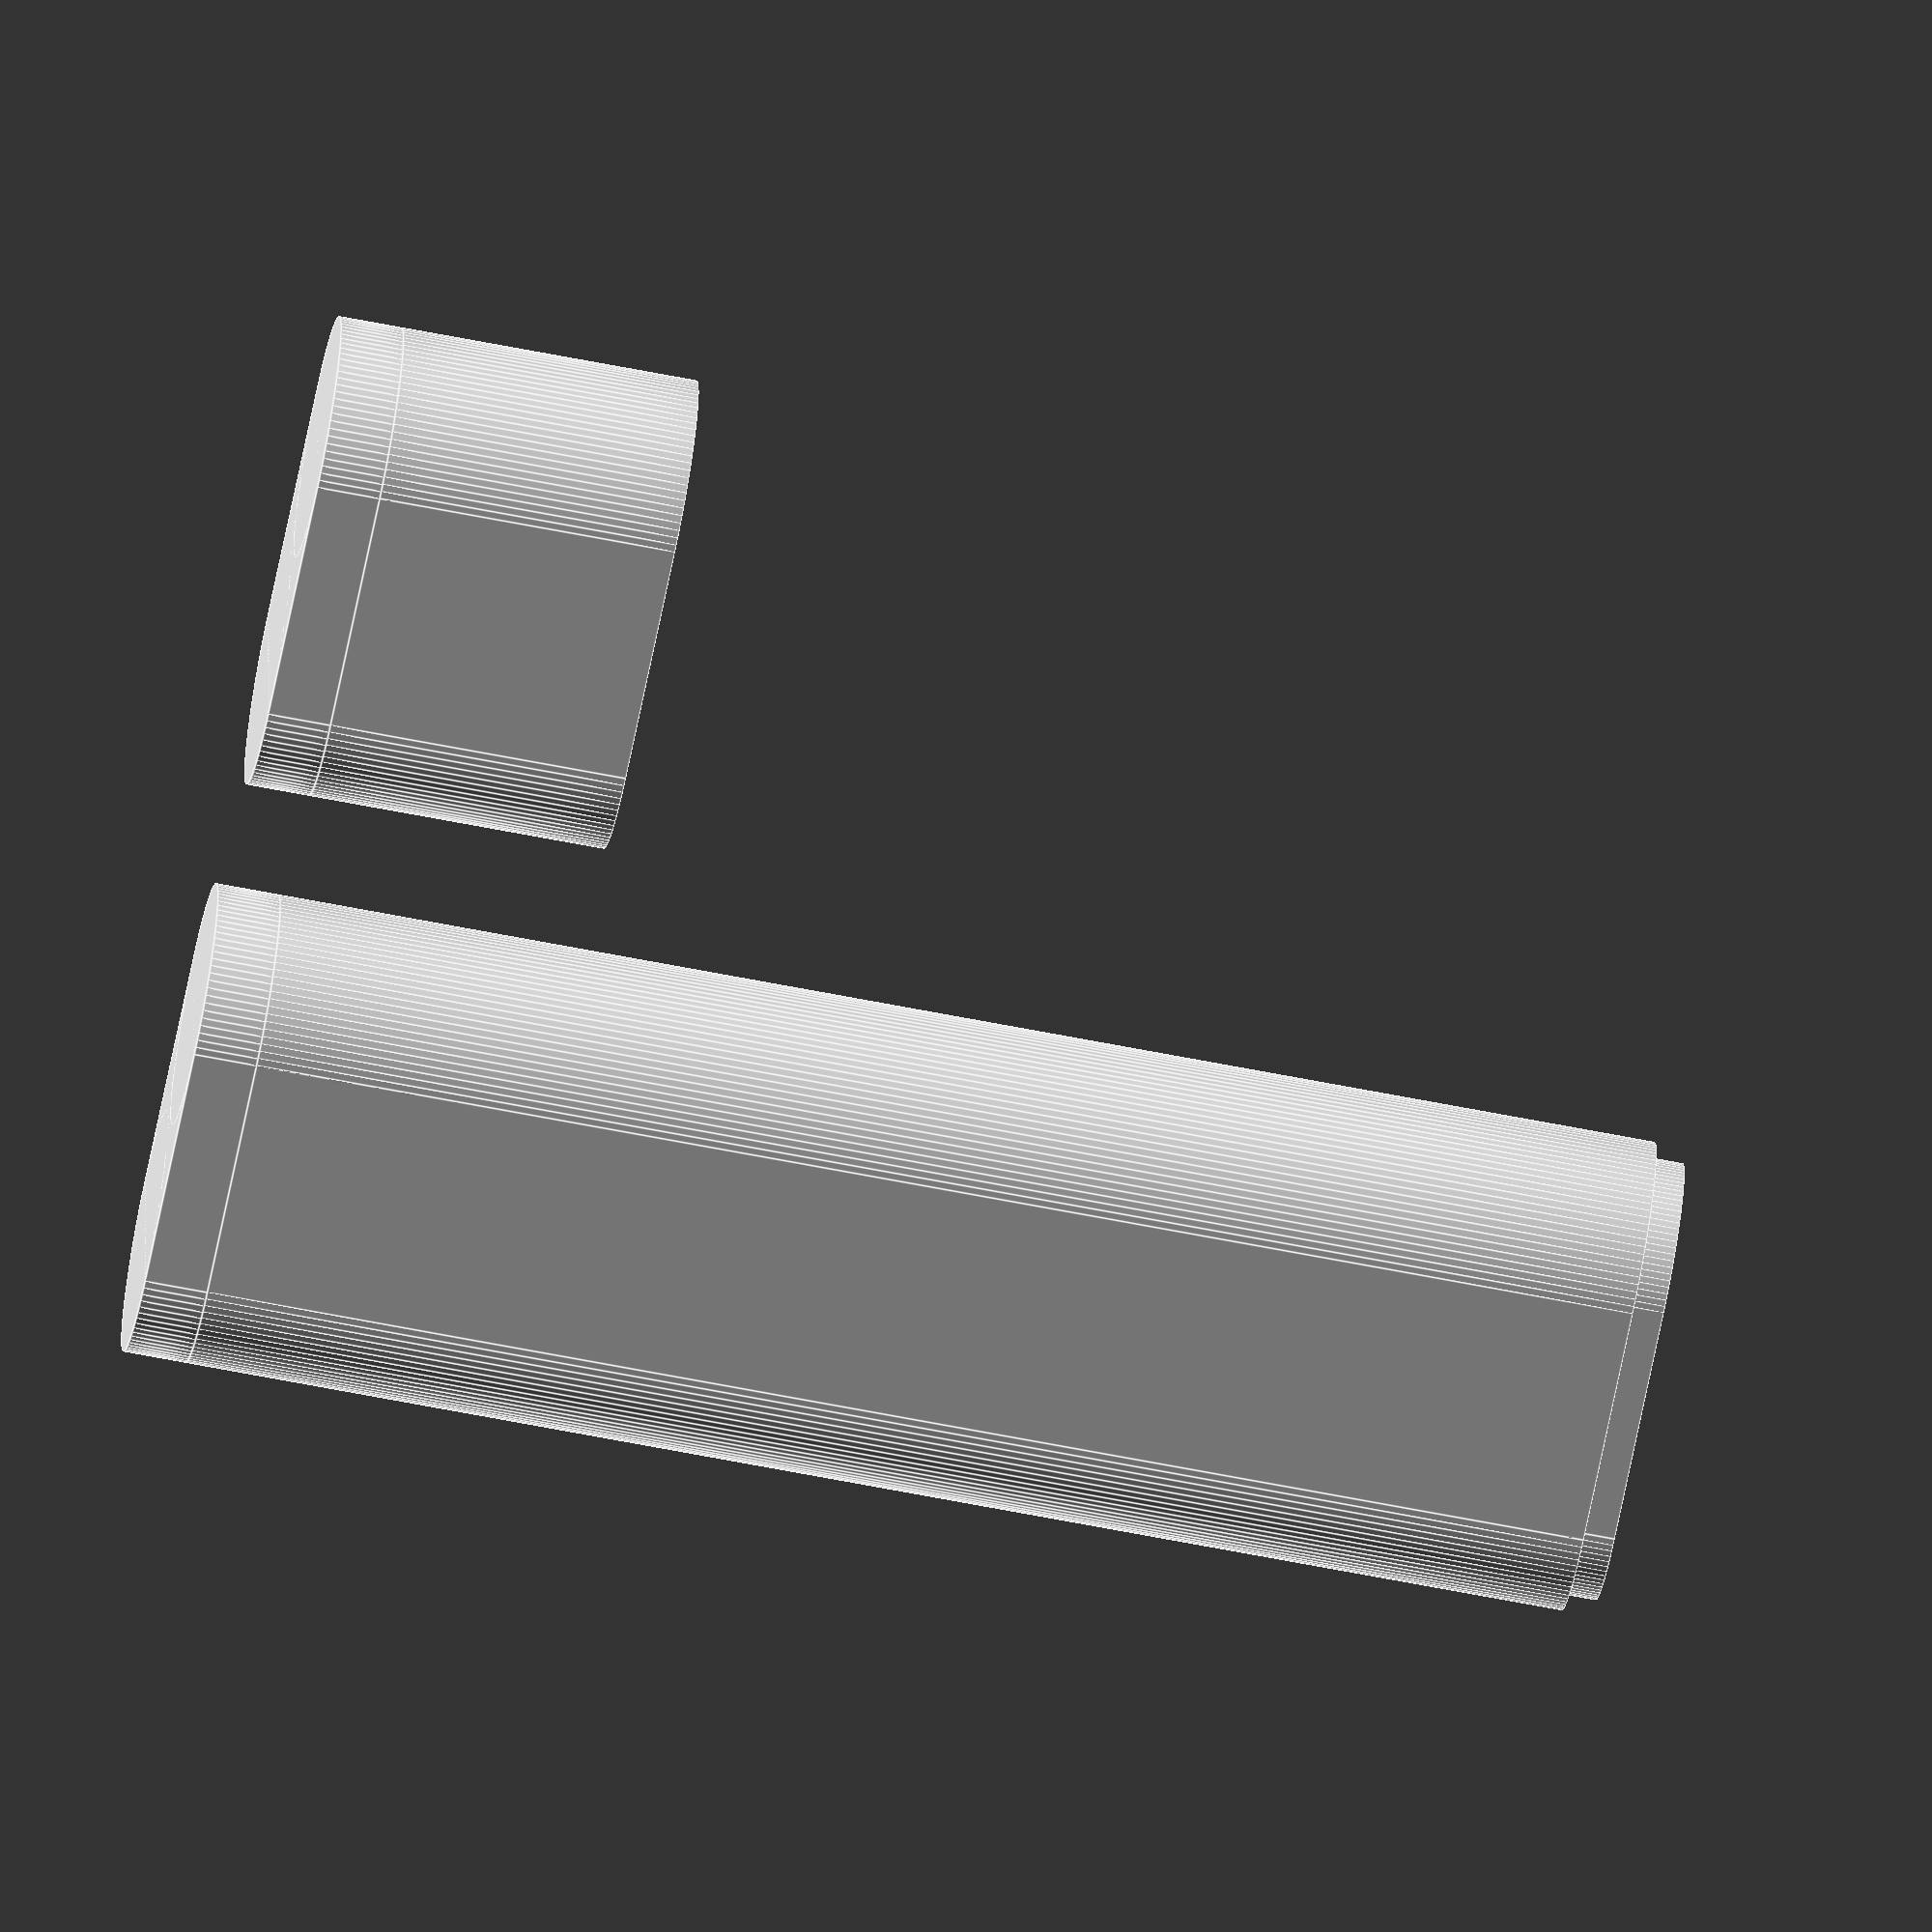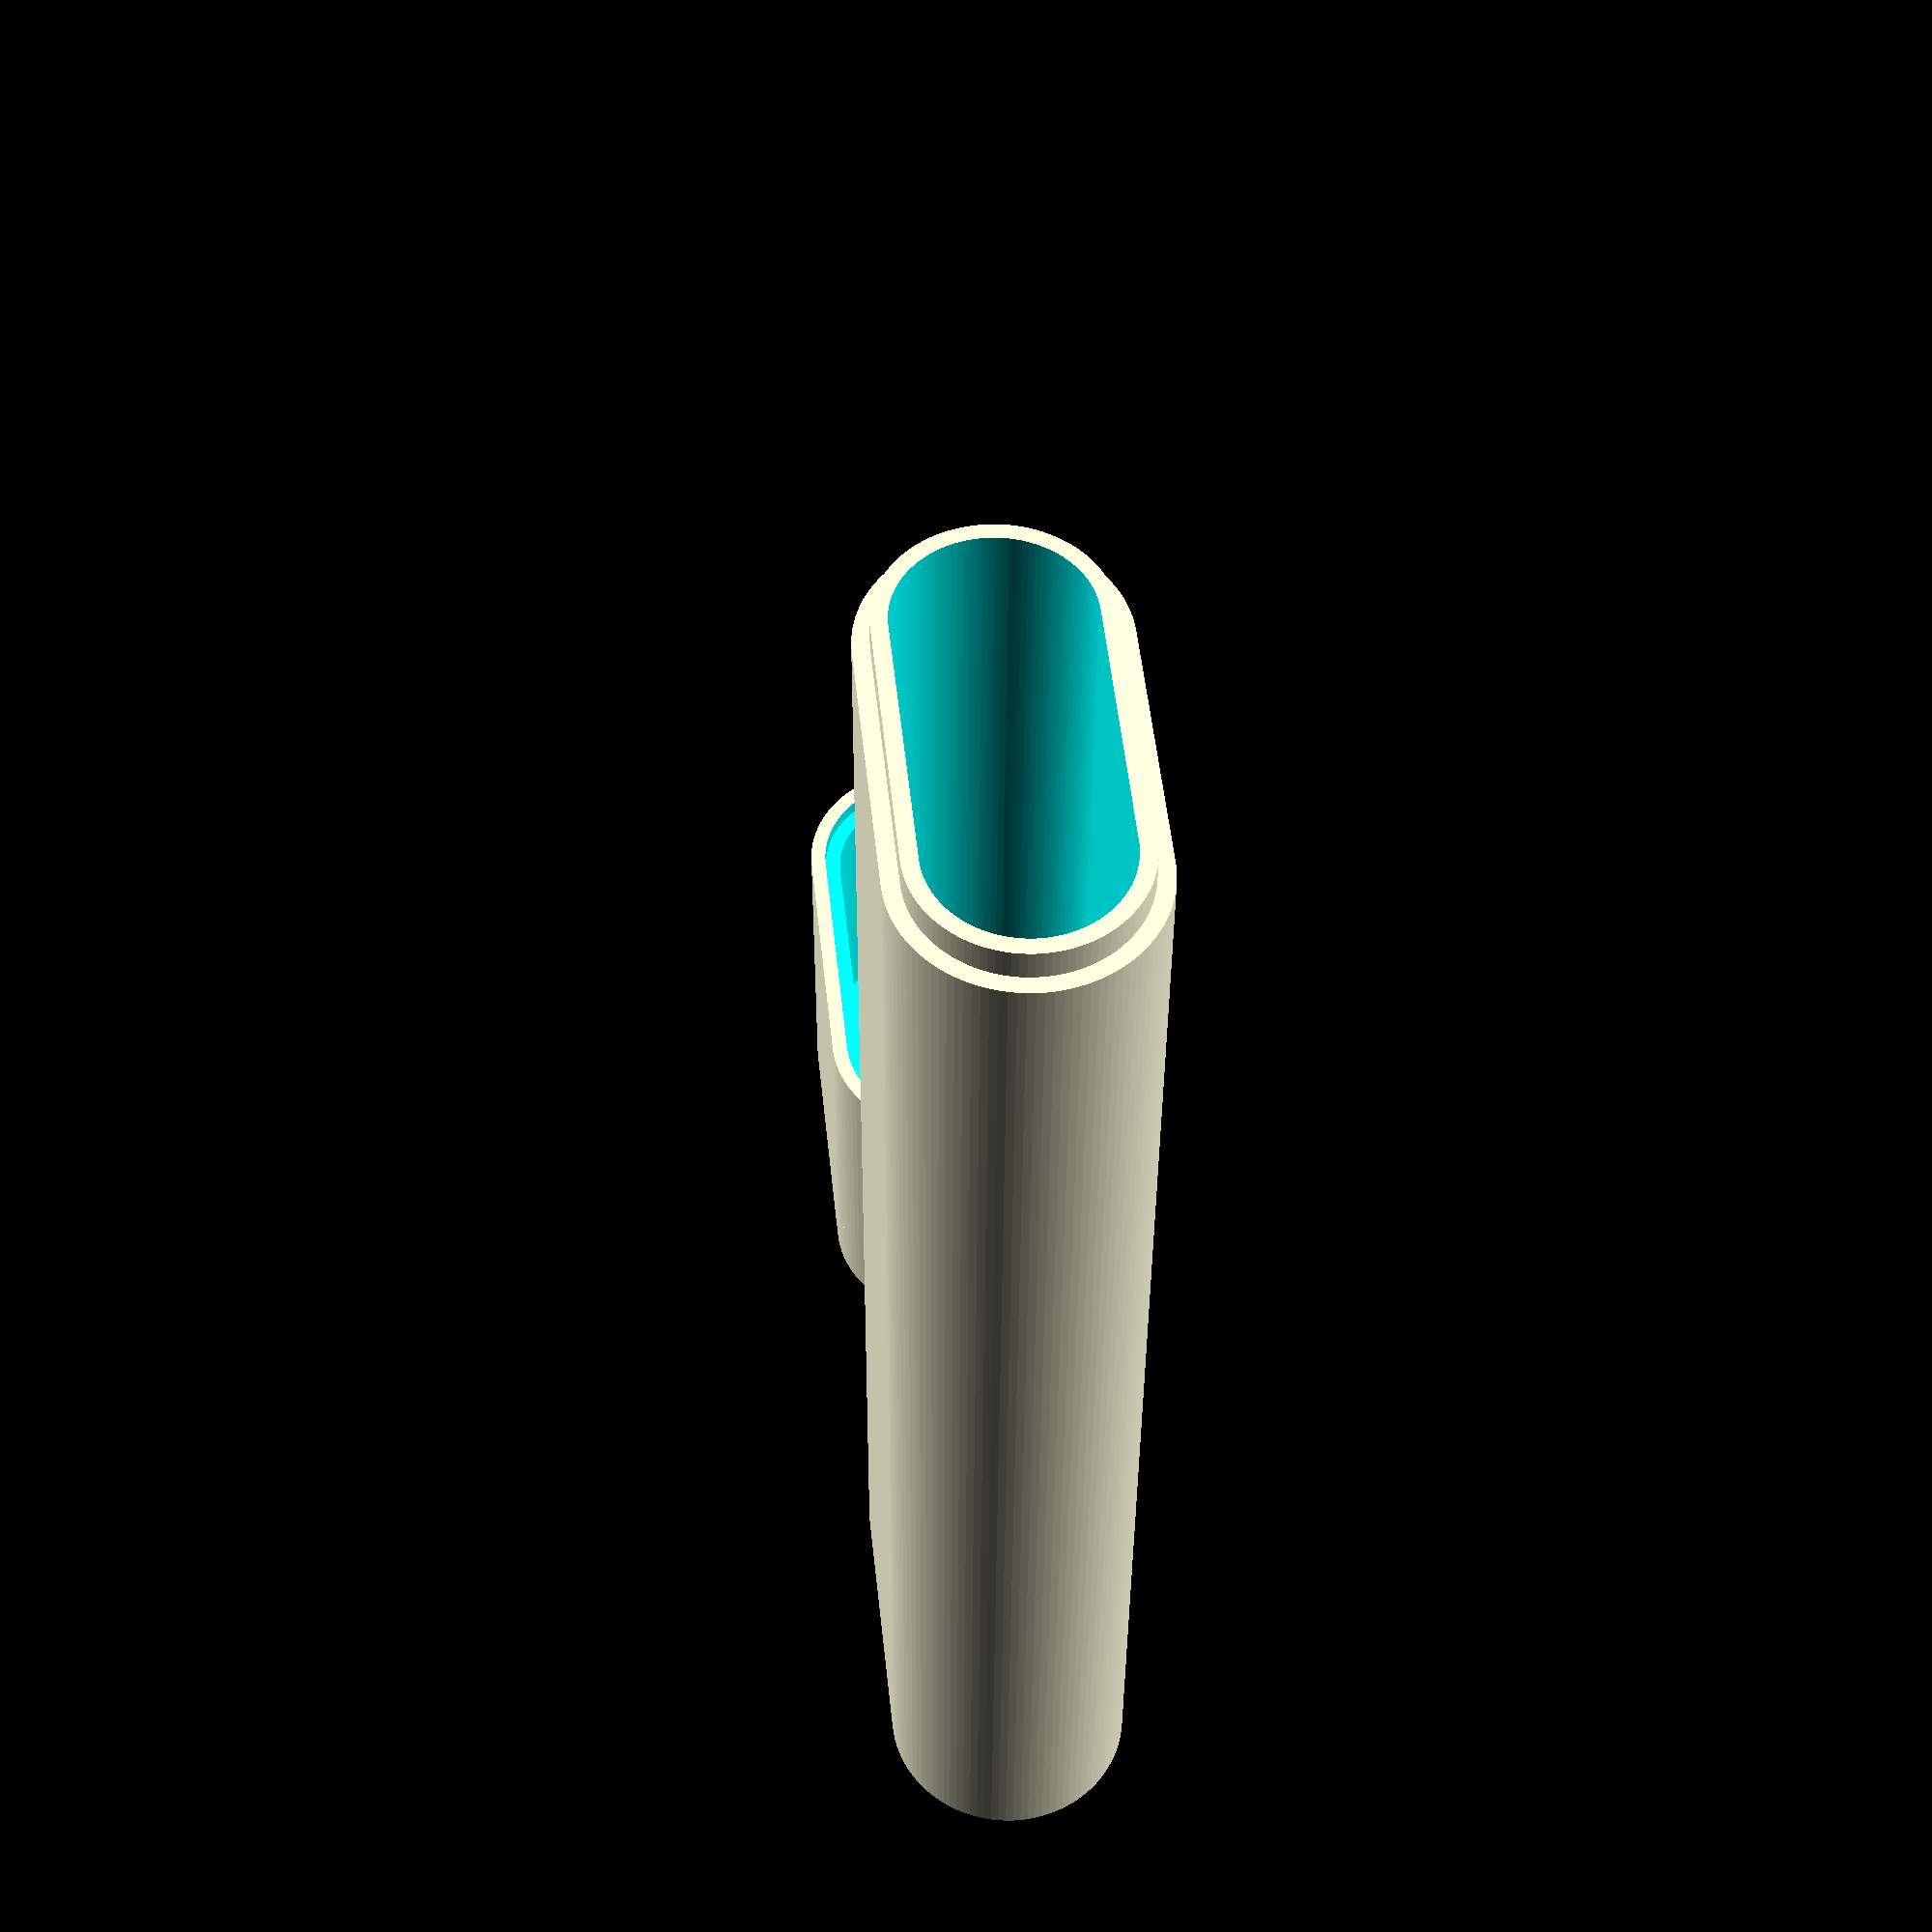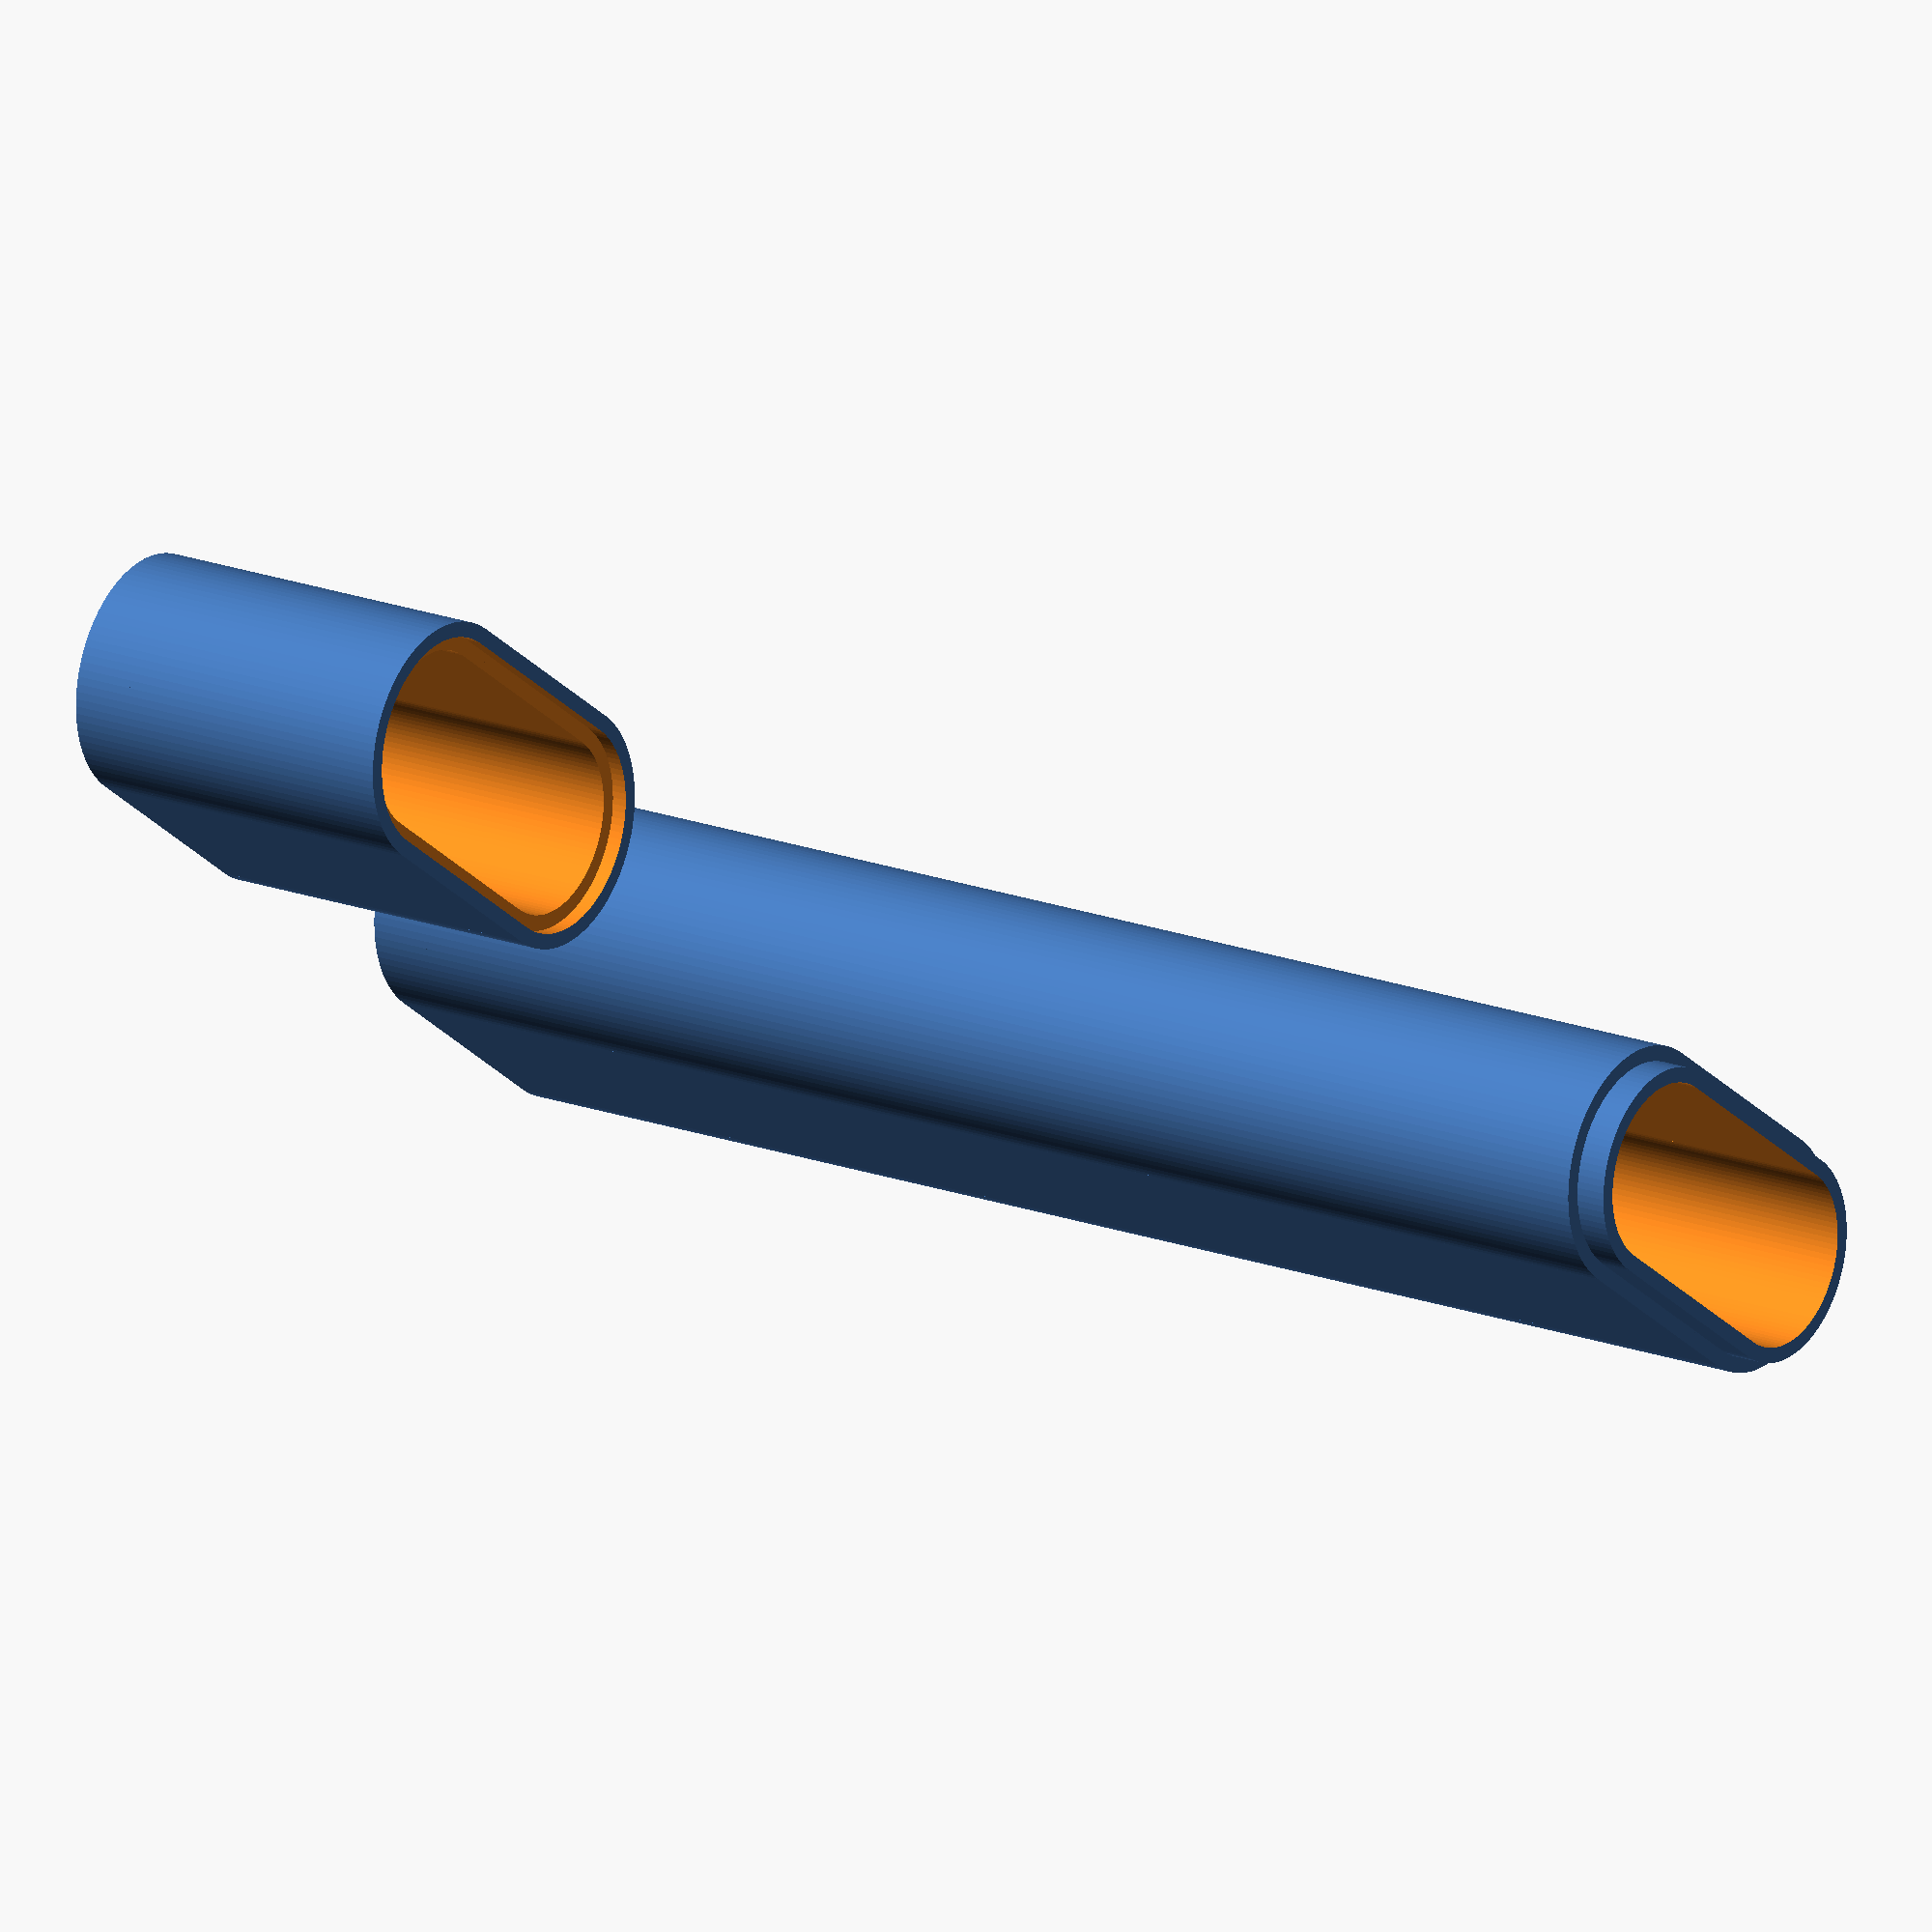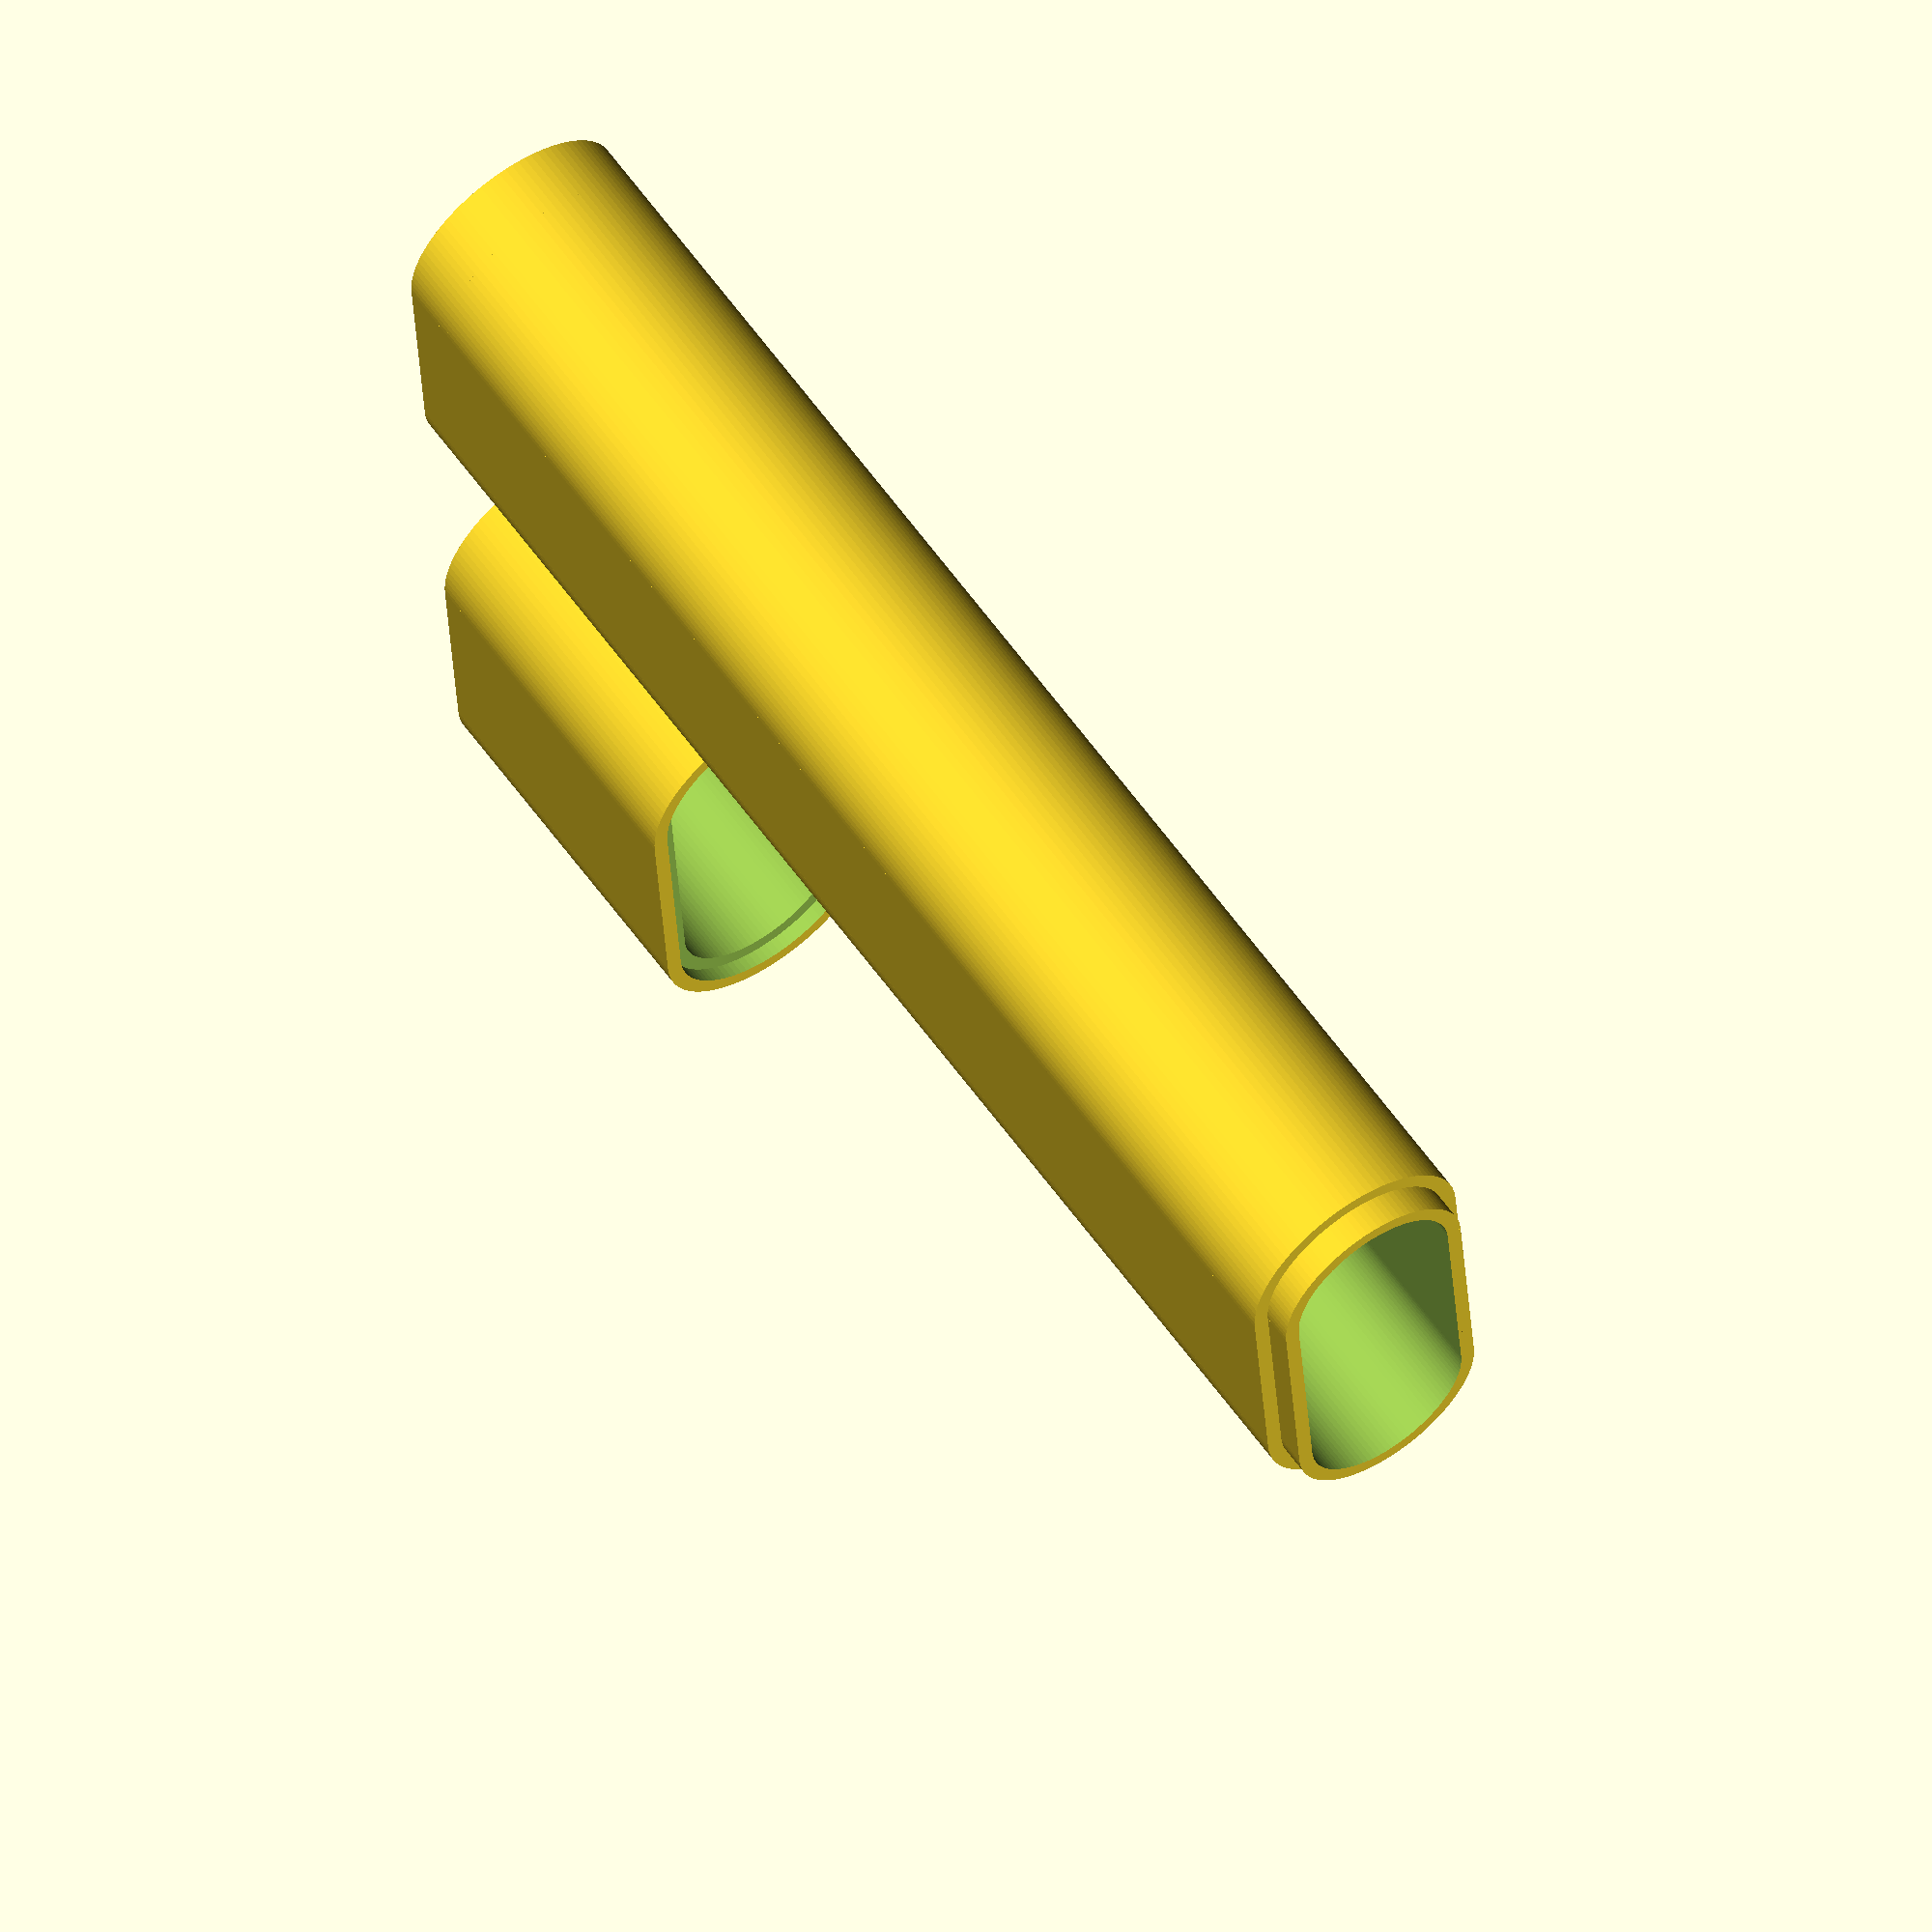
<openscad>
$fn = 100;

clearance = 0.5;
gps_length = 107 + clearance;
gps_thick  =  11 + clearance;
gps_width  =  27 + clearance;

module rounded(height, thick) {
    cylinder(d=thick, h= height);

    translate([0, -thick/2])
    cube([gps_width - gps_thick, thick, height]);

    translate([gps_width - gps_thick, 0])
    cylinder(d=thick, h= height);
}
module gps() {
    rounded(gps_length, gps_thick);
}

split_clearance = 0.05;
topbot_thick = 4;
ext_thick = gps_thick + 4;
mid_thick_int = gps_thick + 2 - split_clearance/2;
mid_thick_out = gps_thick + 2 + split_clearance/2;
split_pos_h = gps_length - 18;
split_height = 2;

module box_botsurface() { 
    translate([0, 0, -topbot_thick])
        rounded(topbot_thick, ext_thick);
}
module box_bot() {
    box_botsurface();
    
    rounded(split_pos_h - split_height/2, ext_thick);
    rounded(split_pos_h + split_height/2, mid_thick_int);
}


module box_topsurface() { 
    translate([0, 0, gps_length])
        rounded(topbot_thick, ext_thick);
}
module box_top() {
    box_topsurface();
    translate([0, 0, split_pos_h - split_height/2]) {
        difference() {
            rounded(gps_length - (split_pos_h - split_height/2), ext_thick);
            translate([0, 0, -0.01])
            rounded(split_height/2, mid_thick_out);
        }
    }
}
module box_top_real() { difference() { box_top(); gps(); } }
module box_bot_real() { difference() { box_bot(); gps(); } }

module fullBox() {
//         box_bot_real();
        box_top_real();
}

module displayBox() {
    box_bot_real();
    rotate([180, 0, 0])
    translate([40, 0, -gps_length])
    box_top_real();
    
}

displayBox();
</openscad>
<views>
elev=65.3 azim=180.4 roll=258.8 proj=o view=edges
elev=36.8 azim=263.8 roll=359.7 proj=p view=wireframe
elev=341.1 azim=215.9 roll=305.5 proj=o view=solid
elev=120.4 azim=266.3 roll=215.1 proj=o view=wireframe
</views>
